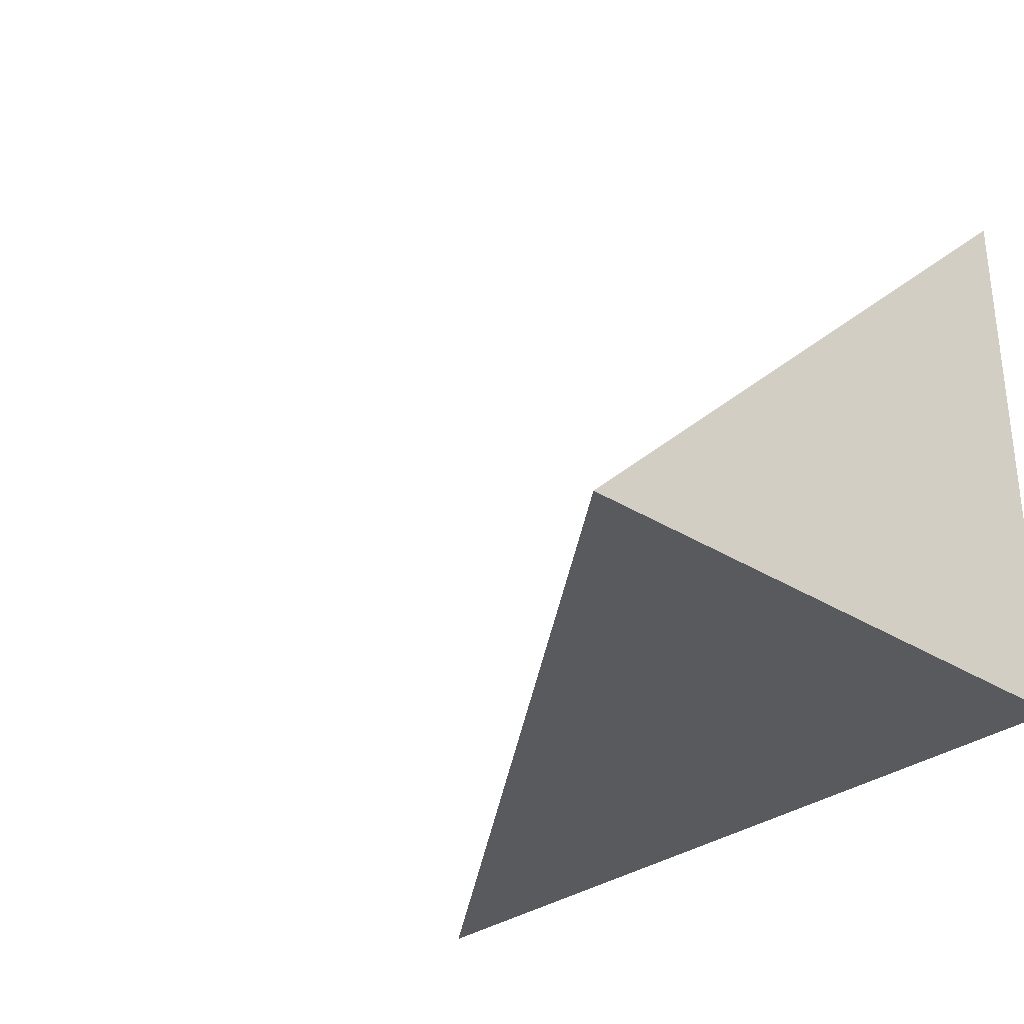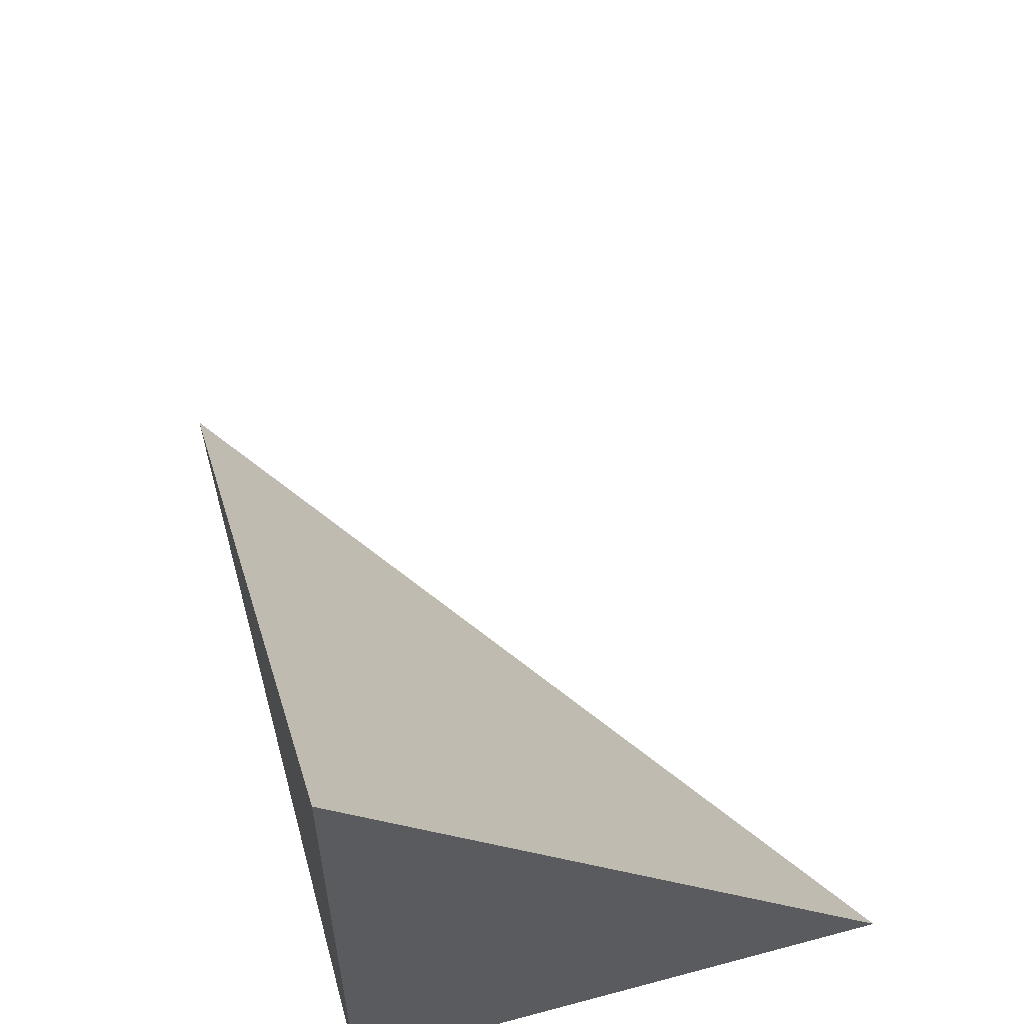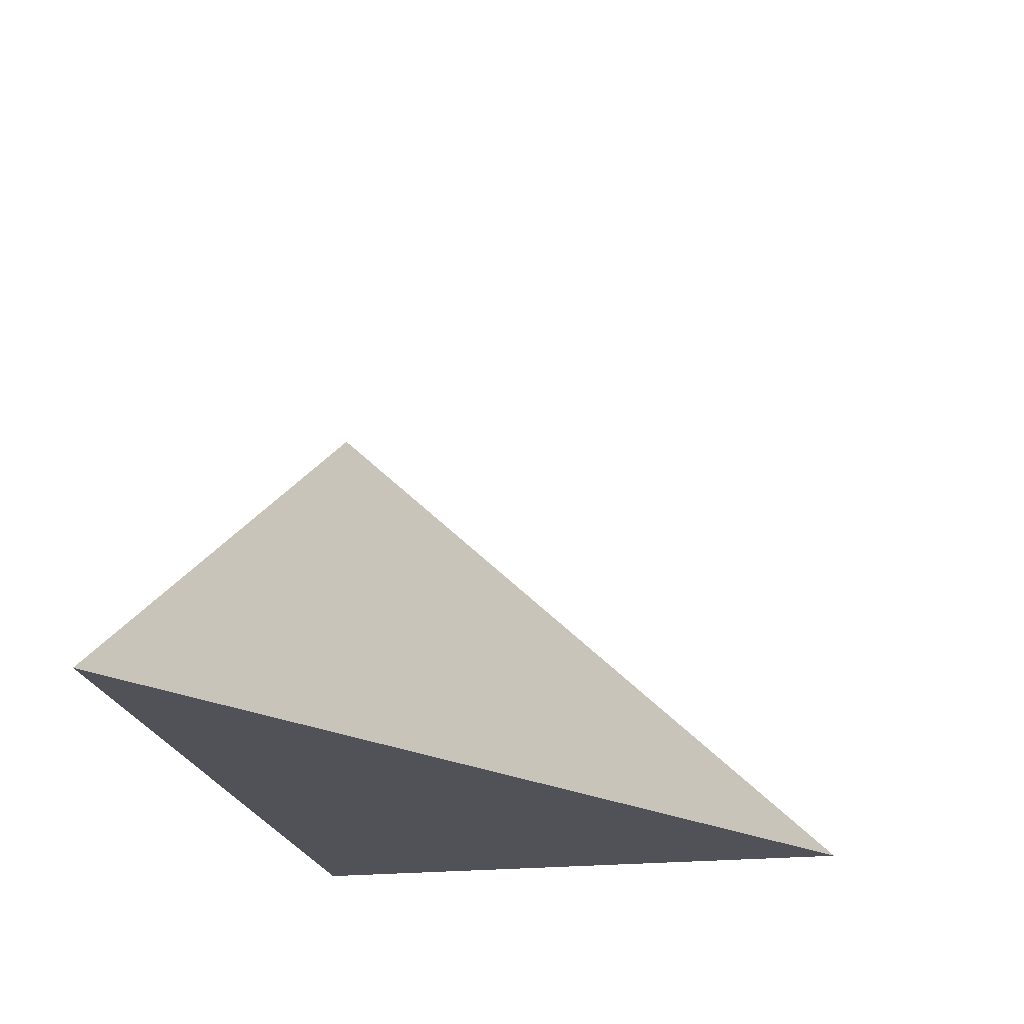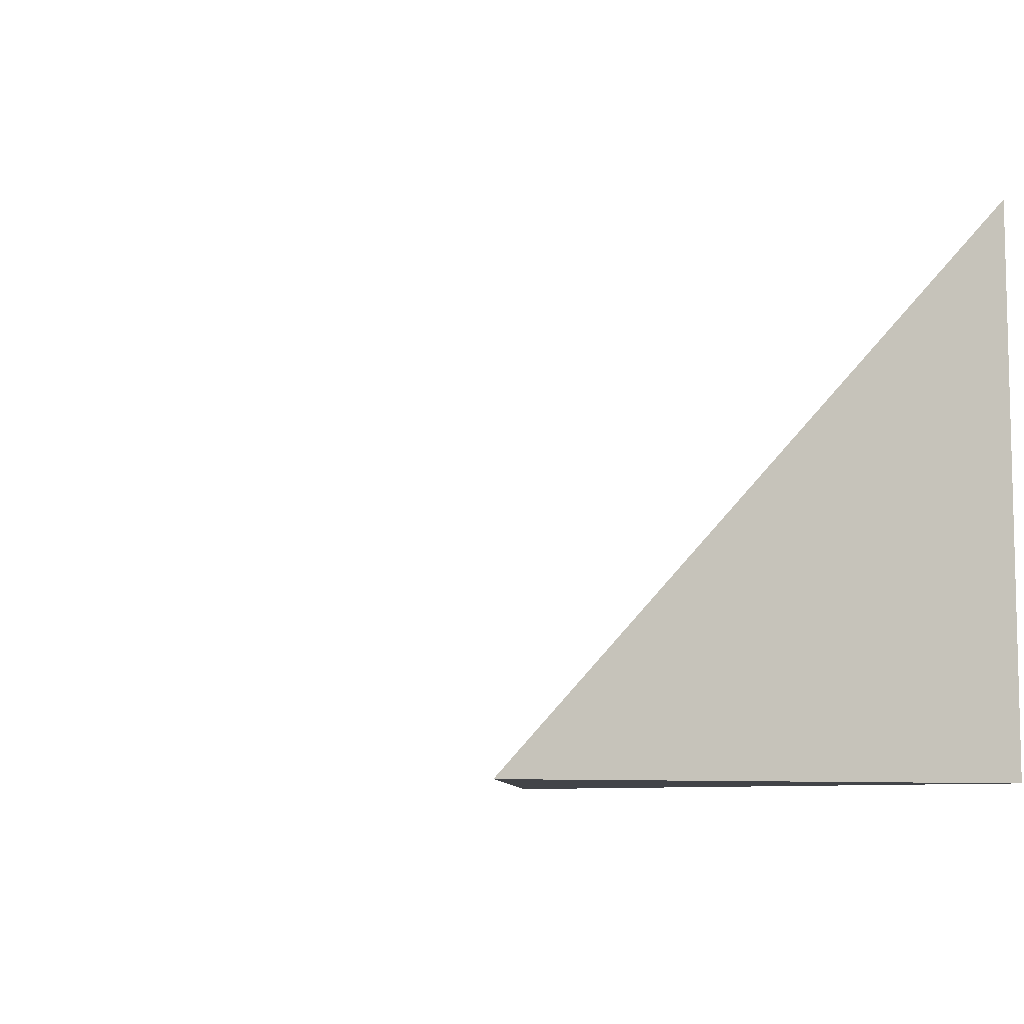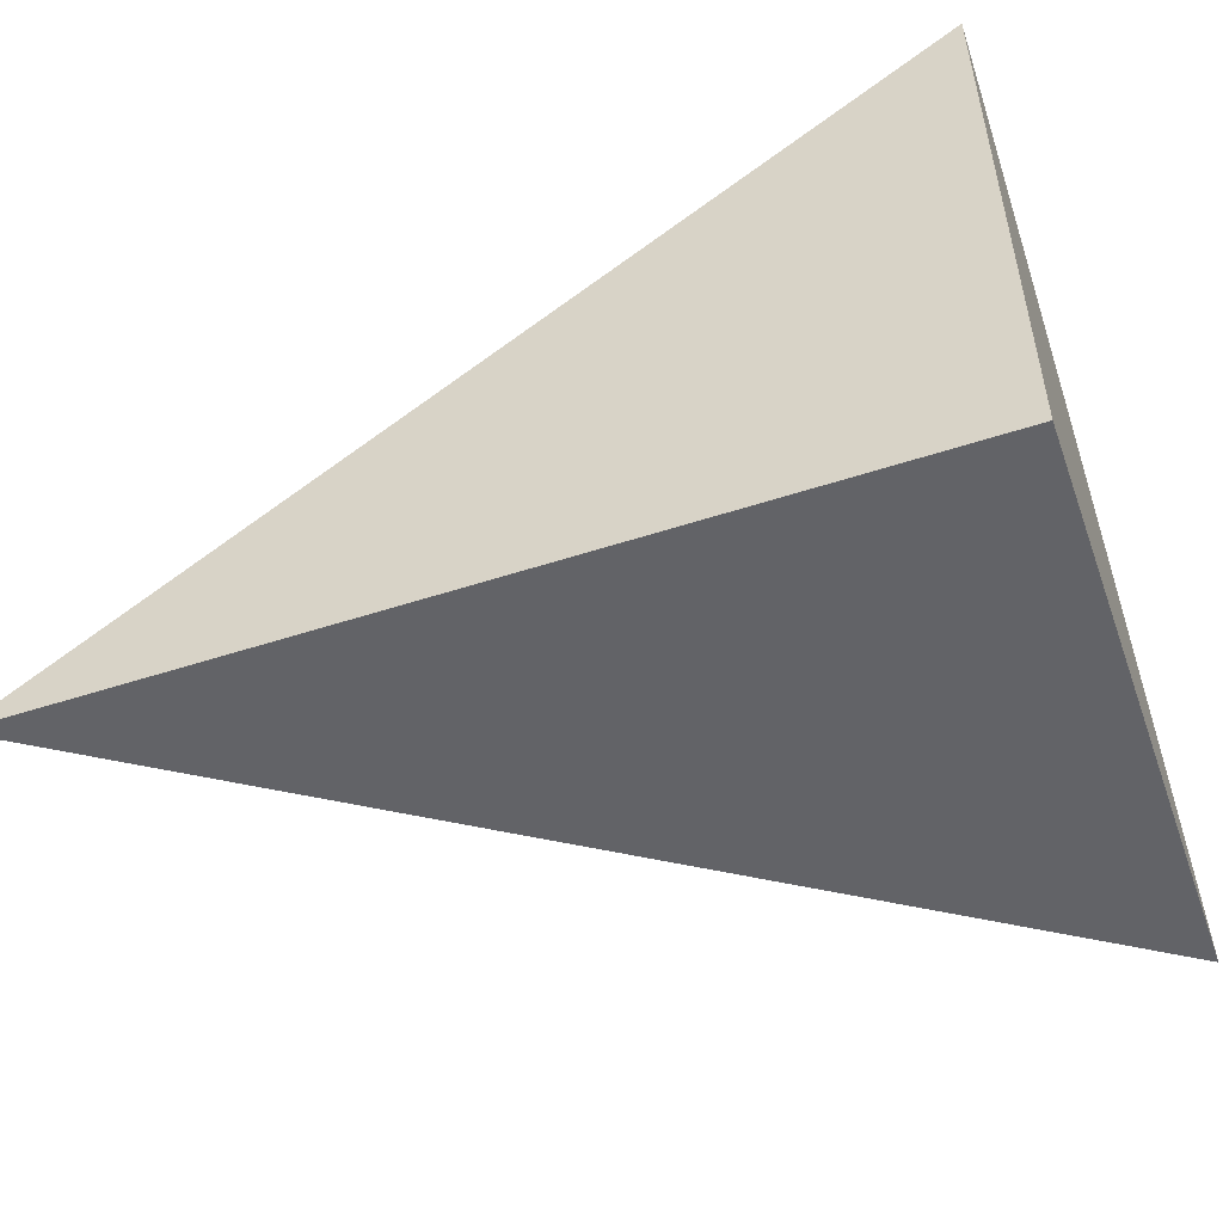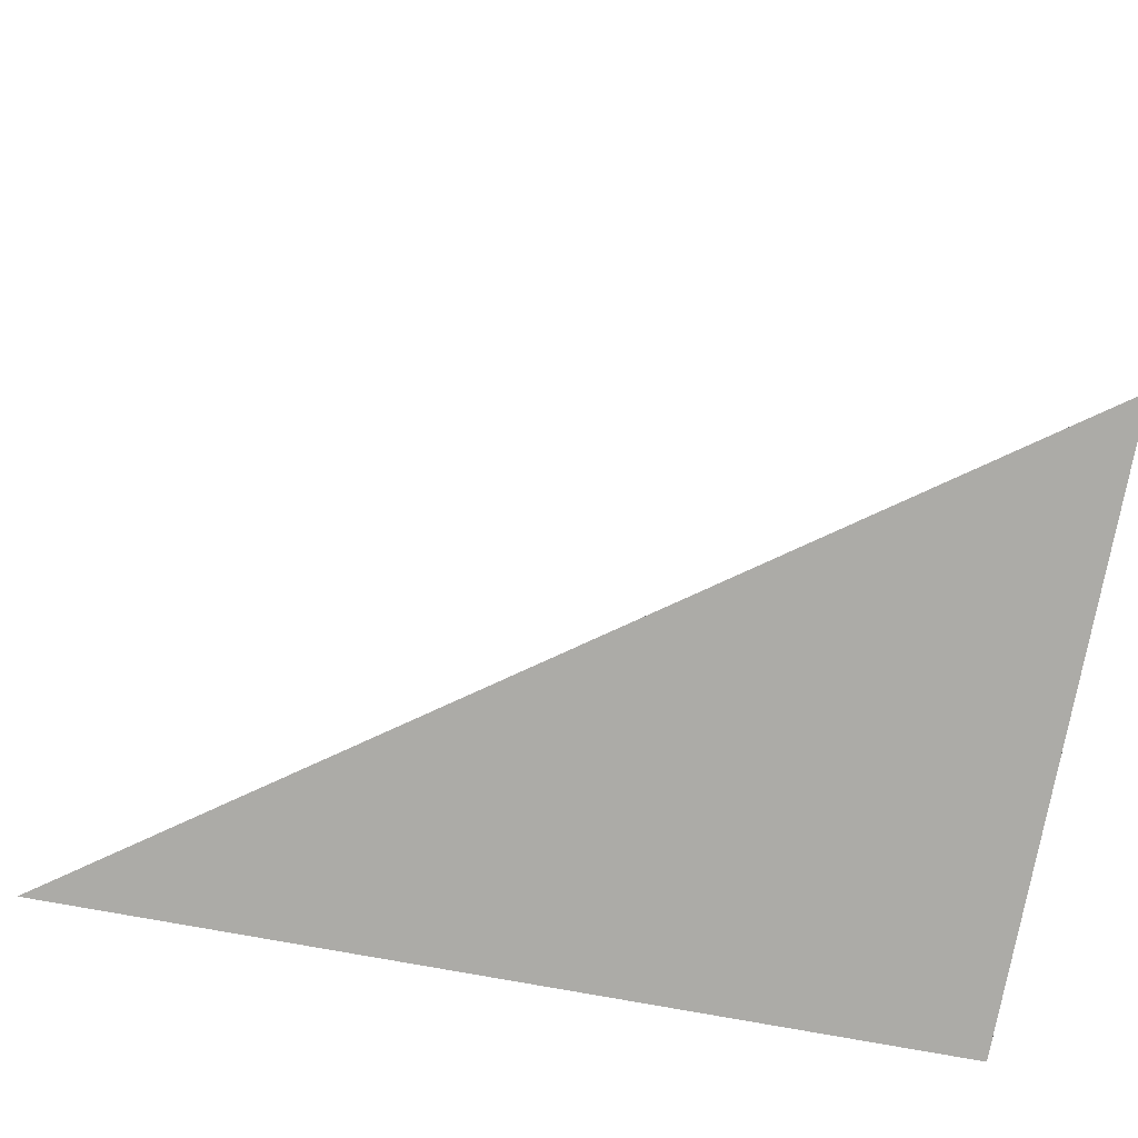
<metadata>
{"format":"obj","ext":"obj","renderer":"f3d","projection":"perspective","resolution":1024,"background":"white","views":[{"elev":-30.6,"azim":-132.3,"up":"+Z"},{"elev":56.4,"azim":-105.5,"up":"+Y"},{"elev":-21.6,"azim":100.7,"up":"+Z"},{"elev":-7.7,"azim":-123.6,"up":"+Z"},{"elev":-51.0,"azim":-160.3,"up":"+Y"},{"elev":-76.3,"azim":169.6,"up":"+Z"}]}
</metadata>
<code>
v -0.317 -0.224 -0.2134
v 0.9509 -0.224 -0.2134
v -0.317 0.672 -0.2134
v -0.317 -0.224 0.6401
v -0.317 0.224 -0.2134
v 0.317 0.224 -0.2134
v 0.317 -0.224 -0.2134
v 0.317 -0.224 0.2134
v -0.317 -0.224 0.2134
v -0.317 0.224 0.2134
v -0.317 0 -0.2134
v 0 0 -0.2134
v 0 -0.224 -0.2134
v -0.317 0.448 -0.2134
v 0 0.448 -0.2134
v 0 0.224 -0.2134
v 0.634 0 -0.2134
v 0.634 -0.224 -0.2134
v 0.317 0 -0.2134
v 0 -0.224 -4.163e-17
v -0.317 -0.224 -4.163e-17
v 0.634 -0.224 -4.163e-17
v 0.317 -0.224 -4.163e-17
v 0 -0.224 0.4267
v -0.317 -0.224 0.4267
v 0 -0.224 0.2134
v -0.317 0.224 -4.163e-17
v -0.317 0.448 -4.163e-17
v -0.317 0 -4.163e-17
v -0.317 0 0.4267
v -0.317 0 0.2134
v 0.317 0 -4.163e-17
v 0 0.224 -4.163e-17
v 0 0 0.2134
v -0.317 -0.112 -0.2134
v -0.1585 -0.112 -0.2134
v -0.1585 -0.224 -0.2134
v -0.317 0.112 -0.2134
v -0.1585 0.112 -0.2134
v -0.1585 0 -0.2134
v 0.1585 -0.112 -0.2134
v 0.1585 -0.224 -0.2134
v 0 -0.112 -0.2134
v -0.317 0.336 -0.2134
v -0.1585 0.336 -0.2134
v -0.1585 0.224 -0.2134
v -0.317 0.56 -0.2134
v -0.1585 0.56 -0.2134
v -0.1585 0.448 -0.2134
v 0.1585 0.336 -0.2134
v 0.1585 0.224 -0.2134
v 0 0.336 -0.2134
v 0.4755 0.112 -0.2134
v 0.4755 0 -0.2134
v 0.317 0.112 -0.2134
v 0.7925 -0.112 -0.2134
v 0.7925 -0.224 -0.2134
v 0.634 -0.112 -0.2134
v 0.4755 -0.224 -0.2134
v 0.317 -0.112 -0.2134
v 0.4755 -0.112 -0.2134
v 0 0.112 -0.2134
v 0.1585 0.112 -0.2134
v 0.1585 0 -0.2134
v -0.1585 -0.224 -0.1067
v -0.317 -0.224 -0.1067
v 0.1585 -0.224 -0.1067
v 0 -0.224 -0.1067
v -0.1585 -0.224 0.1067
v -0.317 -0.224 0.1067
v -0.1585 -0.224 -4.163e-17
v 0.4755 -0.224 -0.1067
v 0.317 -0.224 -0.1067
v 0.7925 -0.224 -0.1067
v 0.634 -0.224 -0.1067
v 0.4755 -0.224 0.1067
v 0.317 -0.224 0.1067
v 0.4755 -0.224 -4.163e-17
v 0.1585 -0.224 0.32
v 0 -0.224 0.32
v 0.1585 -0.224 0.2134
v -0.1585 -0.224 0.5334
v -0.317 -0.224 0.5334
v -0.1585 -0.224 0.4267
v -0.317 -0.224 0.32
v -0.1585 -0.224 0.2134
v -0.1585 -0.224 0.32
v 0.1585 -0.224 -4.163e-17
v 0.1585 -0.224 0.1067
v 0 -0.224 0.1067
v -0.317 0.448 -0.1067
v -0.317 0.56 -0.1067
v -0.317 0.224 -0.1067
v -0.317 0.336 -0.1067
v -0.317 0.224 0.1067
v -0.317 0.336 0.1067
v -0.317 0.336 -4.163e-17
v -0.317 0 -0.1067
v -0.317 0.112 -0.1067
v -0.317 -0.112 -0.1067
v -0.317 -0.112 0.1067
v -0.317 -0.112 -4.163e-17
v -0.317 -0.112 0.32
v -0.317 -0.112 0.2134
v -0.317 -0.112 0.5334
v -0.317 -0.112 0.4267
v -0.317 0.112 0.32
v -0.317 0.112 0.2134
v -0.317 0 0.32
v -0.317 0.112 -4.163e-17
v -0.317 0 0.1067
v -0.317 0.112 0.1067
v 0.634 -0.112 -0.1067
v 0.317 0.112 -0.1067
v 0.4755 0 -0.1067
v 0.317 -0.112 0.1067
v 0.4755 -0.112 -4.163e-17
v 0 0.336 -0.1067
v 0.1585 0.224 -0.1067
v -0.1585 0.448 -0.1067
v -0.1585 0.224 0.1067
v -0.1585 0.336 -4.163e-17
v -0.1585 0 0.32
v -0.1585 0.112 0.2134
v -0.1585 -0.112 0.4267
v 0.1585 -0.112 0.2134
v 0 -0.112 0.32
v 0.1585 0.112 -4.163e-17
v 0 0.112 0.1067
v 0.1585 0 0.1067
f 1 35 37
f 35 11 36
f 36 13 37
f 35 36 37
f 11 38 40
f 38 5 39
f 39 12 40
f 38 39 40
f 12 41 43
f 41 7 42
f 42 13 43
f 41 42 43
f 11 40 36
f 40 12 43
f 43 13 36
f 40 43 36
f 5 44 46
f 44 14 45
f 45 16 46
f 44 45 46
f 14 47 49
f 47 3 48
f 48 15 49
f 47 48 49
f 15 50 52
f 50 6 51
f 51 16 52
f 50 51 52
f 14 49 45
f 49 15 52
f 52 16 45
f 49 52 45
f 6 53 55
f 53 17 54
f 54 19 55
f 53 54 55
f 17 56 58
f 56 2 57
f 57 18 58
f 56 57 58
f 18 59 61
f 59 7 60
f 60 19 61
f 59 60 61
f 17 58 54
f 58 18 61
f 61 19 54
f 58 61 54
f 5 46 39
f 46 16 62
f 62 12 39
f 46 62 39
f 16 51 63
f 51 6 55
f 55 19 63
f 51 55 63
f 19 60 64
f 60 7 41
f 41 12 64
f 60 41 64
f 16 63 62
f 63 19 64
f 64 12 62
f 63 64 62
f 1 37 66
f 37 13 65
f 65 21 66
f 37 65 66
f 13 42 68
f 42 7 67
f 67 20 68
f 42 67 68
f 20 69 71
f 69 9 70
f 70 21 71
f 69 70 71
f 13 68 65
f 68 20 71
f 71 21 65
f 68 71 65
f 7 59 73
f 59 18 72
f 72 23 73
f 59 72 73
f 18 57 75
f 57 2 74
f 74 22 75
f 57 74 75
f 22 76 78
f 76 8 77
f 77 23 78
f 76 77 78
f 18 75 72
f 75 22 78
f 78 23 72
f 75 78 72
f 8 79 81
f 79 24 80
f 80 26 81
f 79 80 81
f 24 82 84
f 82 4 83
f 83 25 84
f 82 83 84
f 25 85 87
f 85 9 86
f 86 26 87
f 85 86 87
f 24 84 80
f 84 25 87
f 87 26 80
f 84 87 80
f 7 73 67
f 73 23 88
f 88 20 67
f 73 88 67
f 23 77 89
f 77 8 81
f 81 26 89
f 77 81 89
f 26 86 90
f 86 9 69
f 69 20 90
f 86 69 90
f 23 89 88
f 89 26 90
f 90 20 88
f 89 90 88
f 3 47 92
f 47 14 91
f 91 28 92
f 47 91 92
f 14 44 94
f 44 5 93
f 93 27 94
f 44 93 94
f 27 95 97
f 95 10 96
f 96 28 97
f 95 96 97
f 14 94 91
f 94 27 97
f 97 28 91
f 94 97 91
f 5 38 99
f 38 11 98
f 98 29 99
f 38 98 99
f 11 35 100
f 35 1 66
f 66 21 100
f 35 66 100
f 21 70 102
f 70 9 101
f 101 29 102
f 70 101 102
f 11 100 98
f 100 21 102
f 102 29 98
f 100 102 98
f 9 85 104
f 85 25 103
f 103 31 104
f 85 103 104
f 25 83 106
f 83 4 105
f 105 30 106
f 83 105 106
f 30 107 109
f 107 10 108
f 108 31 109
f 107 108 109
f 25 106 103
f 106 30 109
f 109 31 103
f 106 109 103
f 5 99 93
f 99 29 110
f 110 27 93
f 99 110 93
f 29 101 111
f 101 9 104
f 104 31 111
f 101 104 111
f 31 108 112
f 108 10 95
f 95 27 112
f 108 95 112
f 29 111 110
f 111 31 112
f 112 27 110
f 111 112 110
f 2 56 74
f 56 17 113
f 113 22 74
f 56 113 74
f 17 53 115
f 53 6 114
f 114 32 115
f 53 114 115
f 32 116 117
f 116 8 76
f 76 22 117
f 116 76 117
f 17 115 113
f 115 32 117
f 117 22 113
f 115 117 113
f 6 50 119
f 50 15 118
f 118 33 119
f 50 118 119
f 15 48 120
f 48 3 92
f 92 28 120
f 48 92 120
f 28 96 122
f 96 10 121
f 121 33 122
f 96 121 122
f 15 120 118
f 120 28 122
f 122 33 118
f 120 122 118
f 10 107 124
f 107 30 123
f 123 34 124
f 107 123 124
f 30 105 125
f 105 4 82
f 82 24 125
f 105 82 125
f 24 79 127
f 79 8 126
f 126 34 127
f 79 126 127
f 30 125 123
f 125 24 127
f 127 34 123
f 125 127 123
f 6 119 114
f 119 33 128
f 128 32 114
f 119 128 114
f 33 121 129
f 121 10 124
f 124 34 129
f 121 124 129
f 34 126 130
f 126 8 116
f 116 32 130
f 126 116 130
f 33 129 128
f 129 34 130
f 130 32 128
f 129 130 128

</code>
